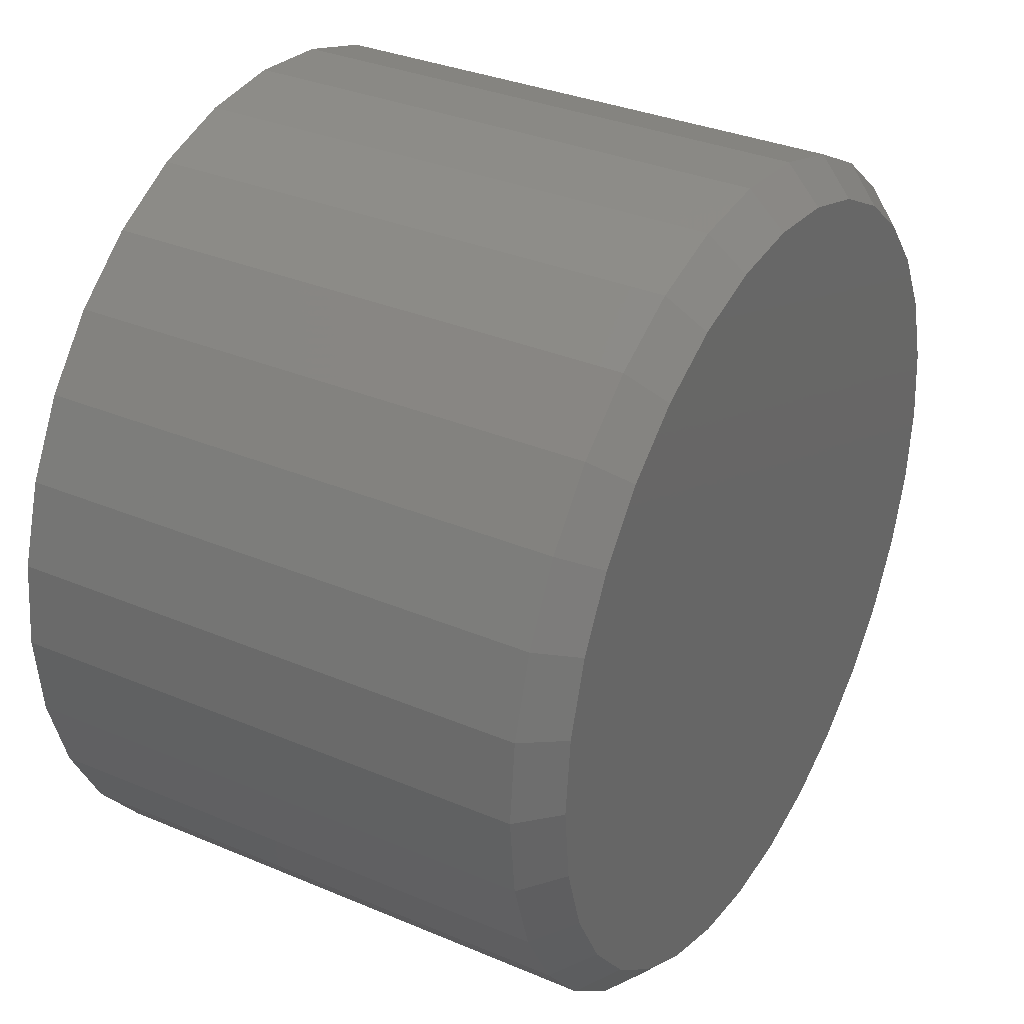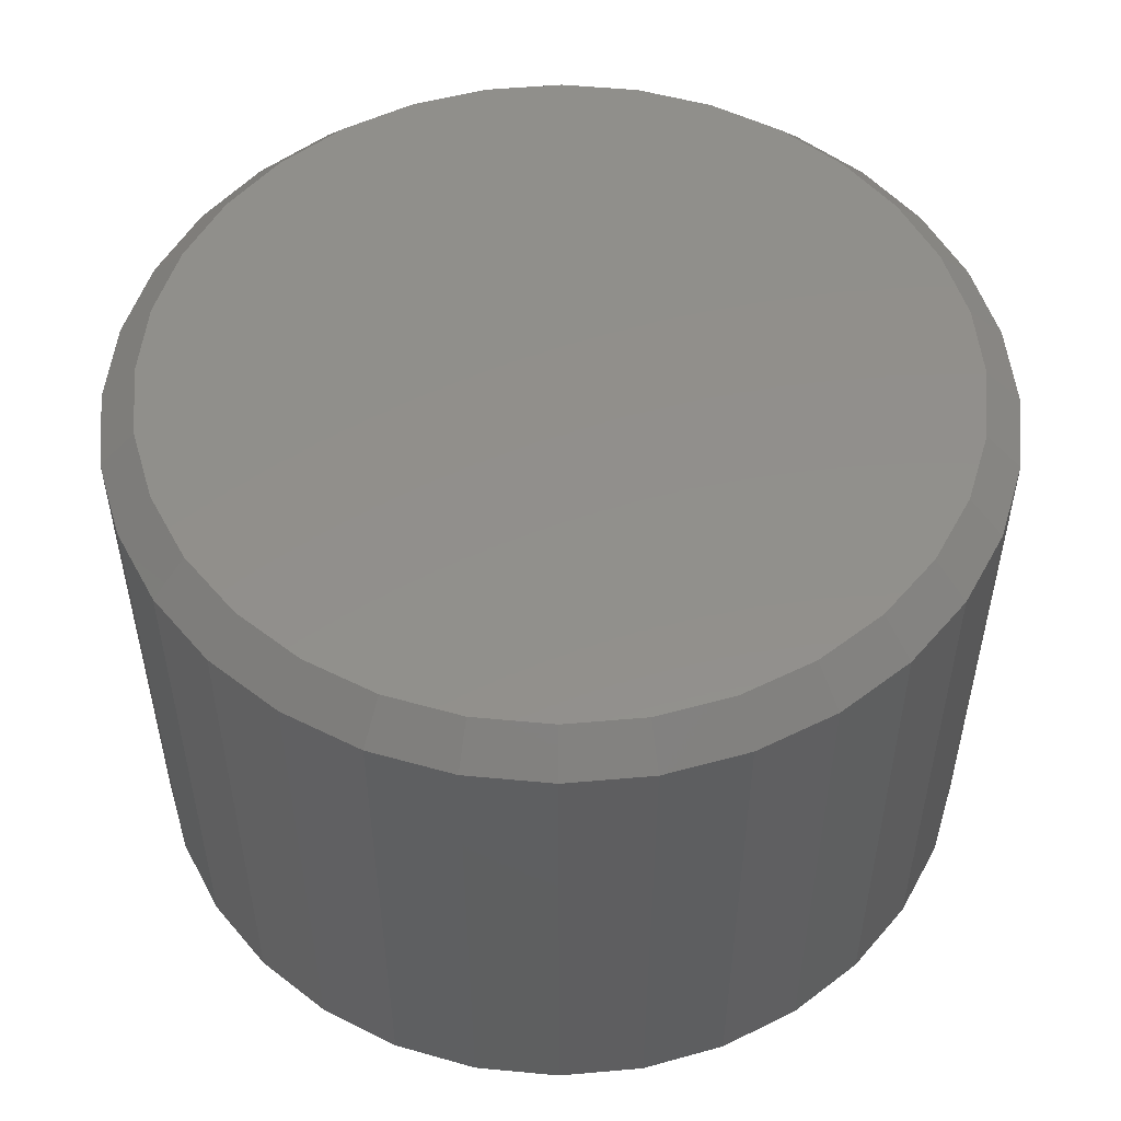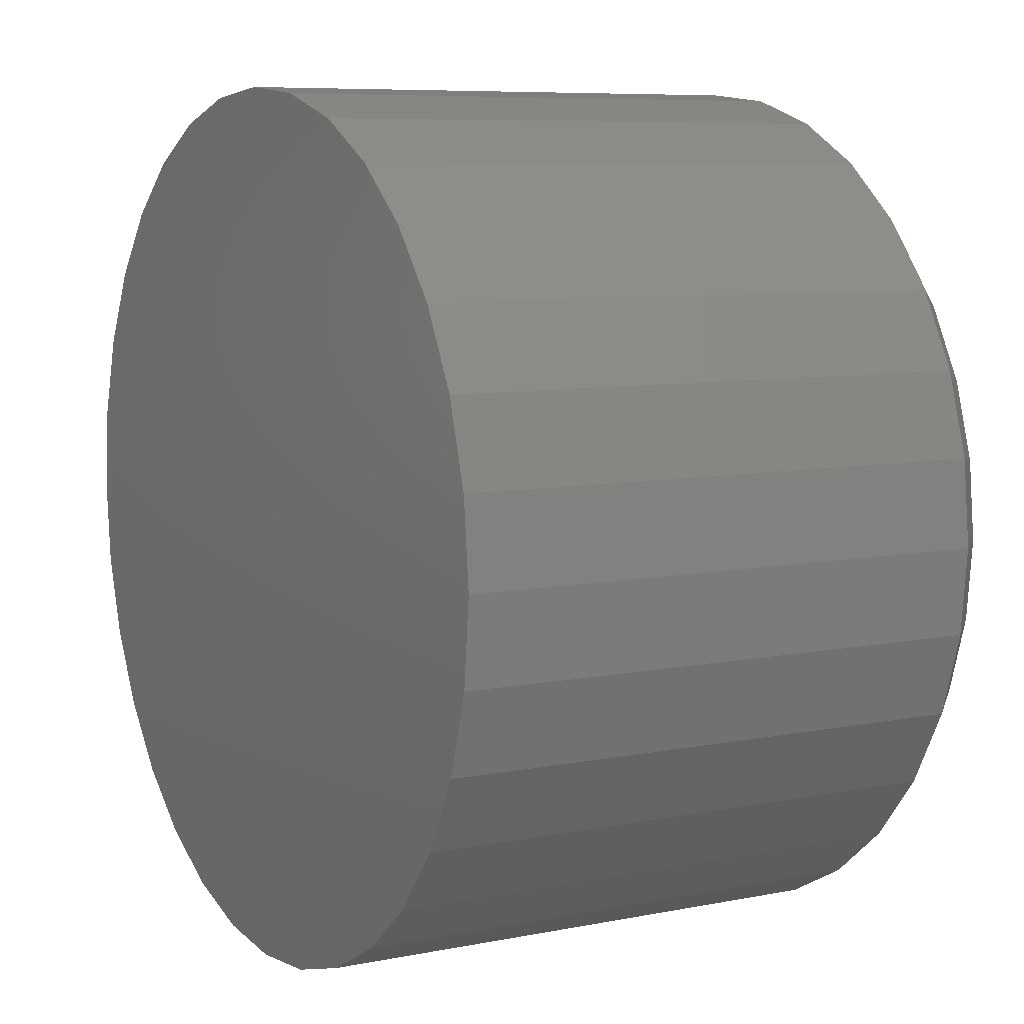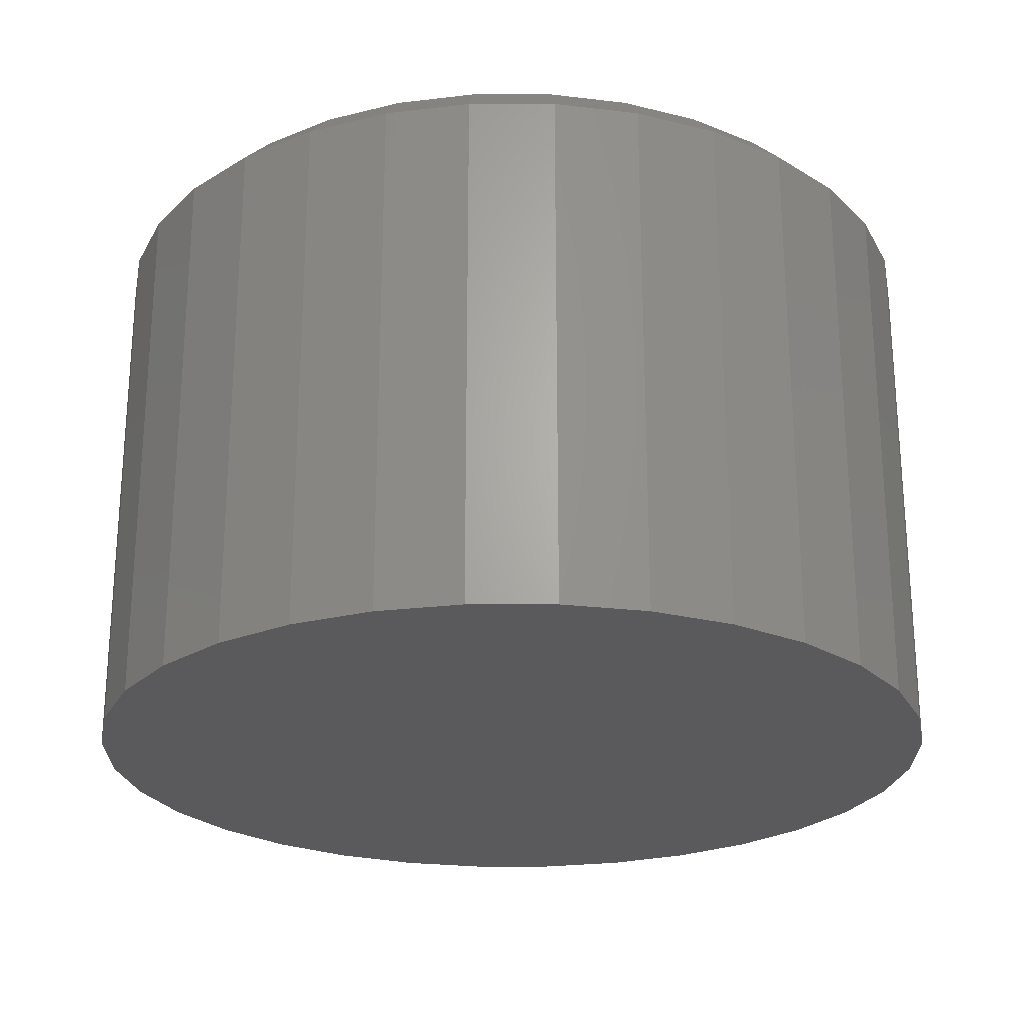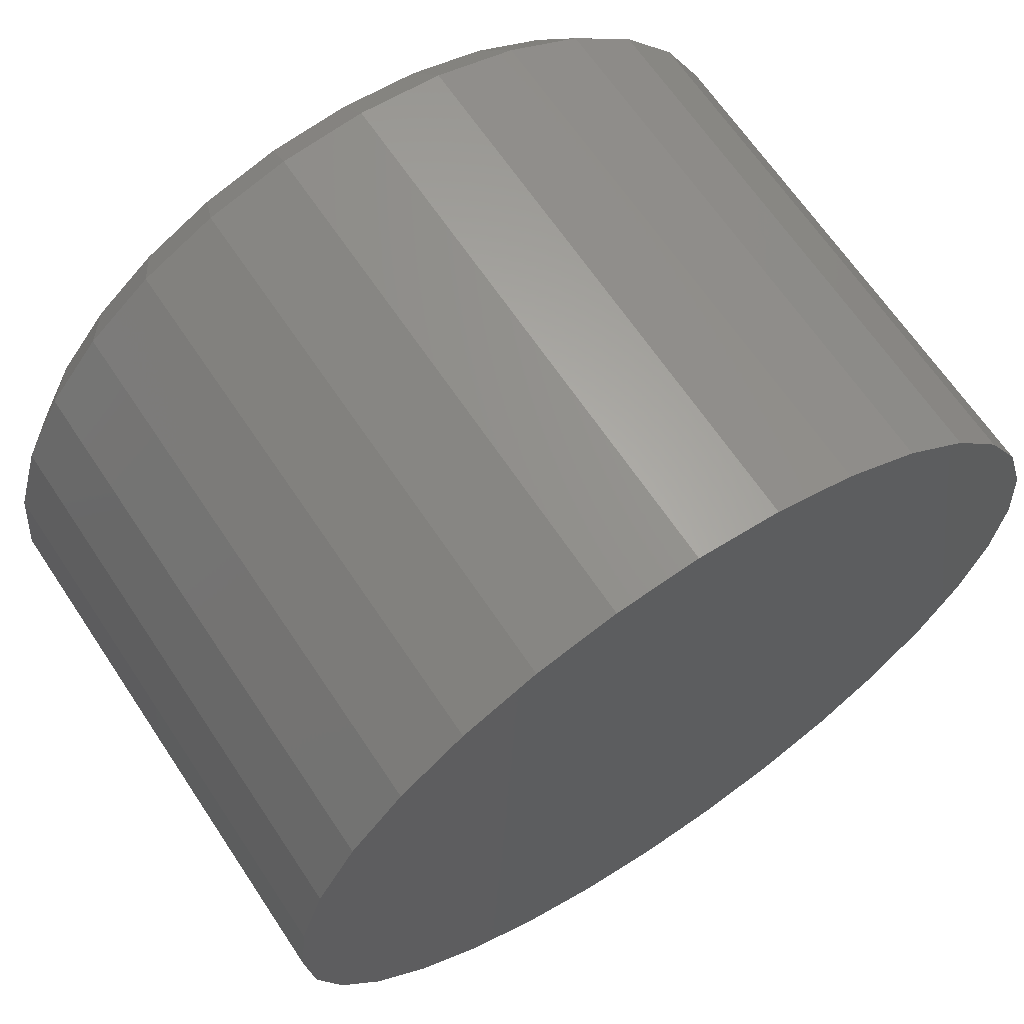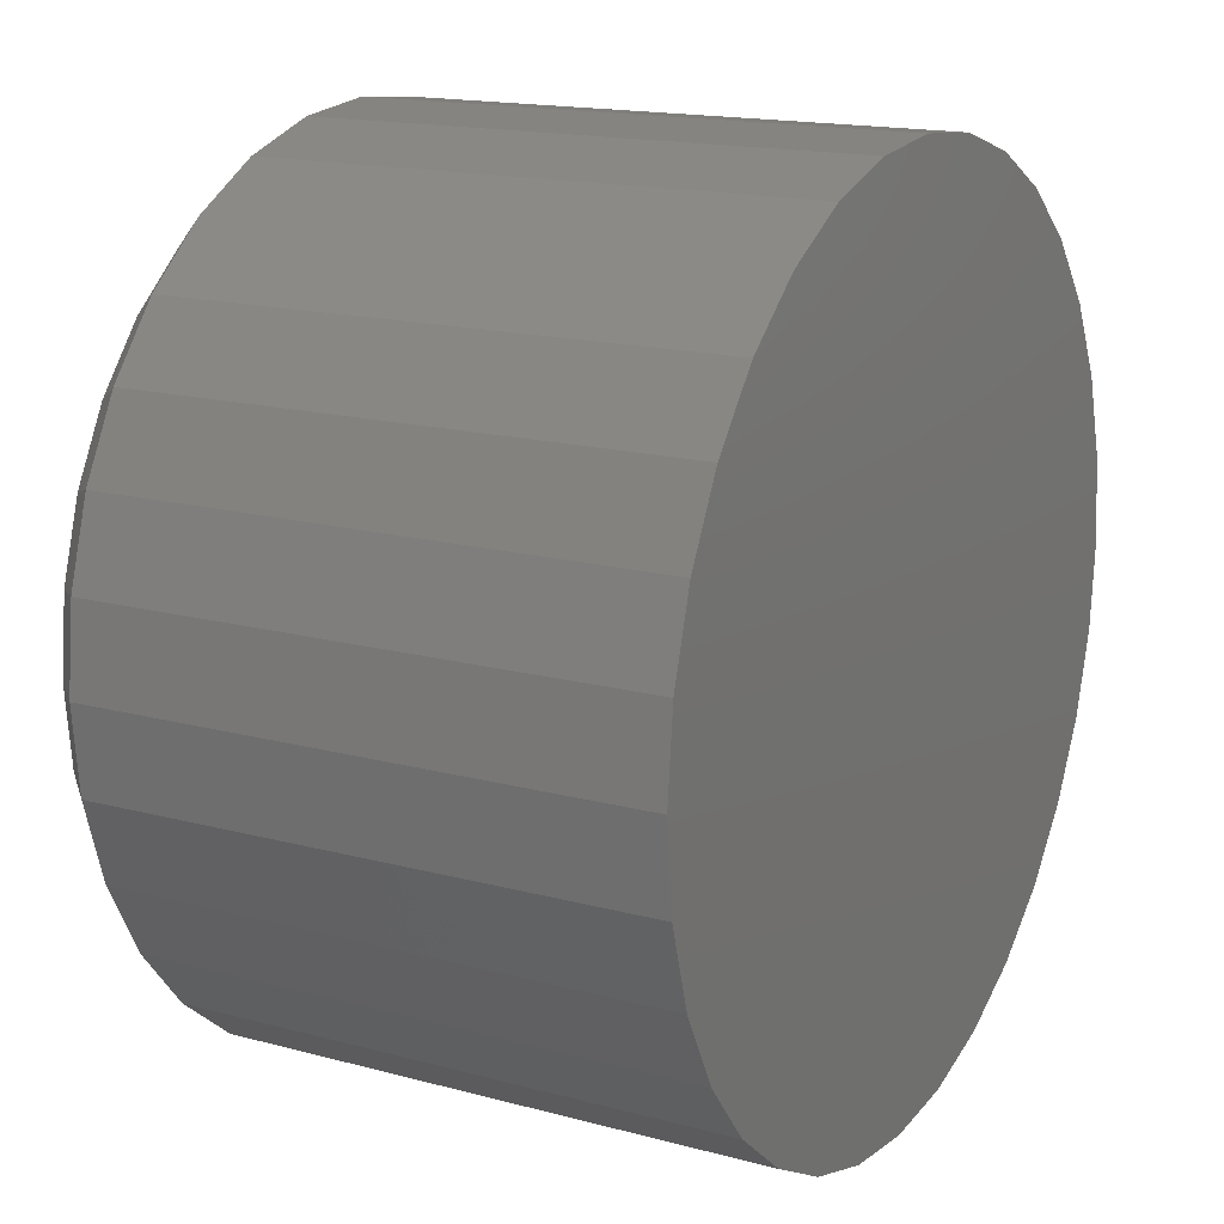
<metadata>
{"format":"stl","ext":"stl","renderer":"f3d","projection":"perspective","resolution":1024,"background":"white","views":[{"elev":33.2,"azim":120.2,"up":"+Z"},{"elev":52.0,"azim":112.7,"up":"+Y"},{"elev":7.7,"azim":60.6,"up":"+Z"},{"elev":-24.3,"azim":-95.6,"up":"+Y"},{"elev":65.8,"azim":-33.7,"up":"+Z"},{"elev":16.1,"azim":-60.9,"up":"+Z"}]}
</metadata>
<code>
# stl→obj: 96 verts, 188 faces
v 0.007895 8.414e-17 0.3477
v 0.07573 9.167e-17 0.341
v -0.05994 7.661e-17 0.341
v 0.007895 8.414e-17 -0.3477
v -0.05994 7.661e-17 -0.341
v 0.07573 9.167e-17 -0.341
v -0.1252 6.937e-17 -0.3212
v 0.141 9.892e-17 -0.3212
v -0.1853 6.27e-17 -0.2891
v 0.2011 1.056e-16 -0.2891
v -0.238 5.685e-17 -0.2459
v 0.2538 1.114e-16 -0.2459
v -0.2812 5.205e-17 -0.1932
v 0.297 1.162e-16 -0.1932
v -0.3133 4.848e-17 -0.1331
v 0.3291 1.198e-16 -0.1331
v -0.3331 4.628e-17 -0.06783
v 0.3489 1.22e-16 -0.06783
v -0.3398 4.554e-17 -1.447e-16
v 0.3556 1.227e-16 -1.606e-16
v -0.3331 4.628e-17 0.06783
v 0.3489 1.22e-16 0.06783
v -0.3133 4.848e-17 0.1331
v 0.3291 1.198e-16 0.1331
v -0.2812 5.205e-17 0.1932
v 0.297 1.162e-16 0.1932
v -0.238 5.685e-17 0.2459
v 0.2538 1.114e-16 0.2459
v -0.1853 6.27e-17 0.2891
v 0.2011 1.056e-16 0.2891
v -0.1252 6.937e-17 0.3212
v 0.141 9.892e-17 0.3212
v 0.3868 -0.03125 -4.99e-16
v 0.3868 -0.5 -6.961e-17
v 0.3796 -0.03125 -0.07393
v 0.3796 -0.5 -0.07393
v 0.358 -0.03125 -0.145
v 0.358 -0.5 -0.145
v 0.323 -0.03125 -0.2105
v 0.323 -0.5 -0.2105
v 0.2759 -0.03125 -0.268
v 0.2759 -0.5 -0.268
v 0.2184 -0.03125 -0.3151
v 0.2184 -0.5 -0.3151
v 0.1529 -0.03125 -0.3501
v 0.1529 -0.5 -0.3501
v 0.08182 -0.03125 -0.3717
v 0.08182 -0.5 -0.3717
v 0.007895 -0.03125 -0.3789
v 0.007895 -0.5 -0.3789
v -0.06603 -0.03125 -0.3717
v -0.06603 -0.5 -0.3717
v -0.1371 -0.03125 -0.3501
v -0.1371 -0.5 -0.3501
v -0.2026 -0.03125 -0.3151
v -0.2026 -0.5 -0.3151
v -0.2601 -0.03125 -0.268
v -0.2601 -0.5 -0.268
v -0.3072 -0.03125 -0.2105
v -0.3072 -0.5 -0.2105
v -0.3422 -0.03125 -0.145
v -0.3422 -0.5 -0.145
v -0.3638 -0.03125 -0.07393
v -0.3638 -0.5 -0.07393
v -0.3711 -0.03125 2.32e-17
v -0.3711 -0.5 2.32e-17
v -0.3638 -0.03125 0.07393
v -0.3638 -0.5 0.07393
v -0.3422 -0.03125 0.145
v -0.3422 -0.5 0.145
v -0.3072 -0.03125 0.2105
v -0.3072 -0.5 0.2105
v -0.2601 -0.03125 0.268
v -0.2601 -0.5 0.268
v -0.2026 -0.03125 0.3151
v -0.2026 -0.5 0.3151
v -0.1371 -0.03125 0.3501
v -0.1371 -0.5 0.3501
v -0.06603 -0.03125 0.3717
v -0.06603 -0.5 0.3717
v 0.007895 -0.03125 0.3789
v 0.007895 -0.5 0.3789
v 0.08182 -0.03125 0.3717
v 0.08182 -0.5 0.3717
v 0.1529 -0.03125 0.3501
v 0.1529 -0.5 0.3501
v 0.2184 -0.03125 0.3151
v 0.2184 -0.5 0.3151
v 0.2759 -0.03125 0.268
v 0.2759 -0.5 0.268
v 0.323 -0.03125 0.2105
v 0.323 -0.5 0.2105
v 0.358 -0.03125 0.145
v 0.358 -0.5 0.145
v 0.3796 -0.03125 0.07393
v 0.3796 -0.5 0.07393
f 1 2 3
f 4 5 6
f 6 5 7
f 6 7 8
f 8 7 9
f 8 9 10
f 10 9 11
f 10 11 12
f 12 11 13
f 12 13 14
f 14 13 15
f 14 15 16
f 16 15 17
f 16 17 18
f 18 17 19
f 18 19 20
f 20 19 21
f 20 21 22
f 22 21 23
f 22 23 24
f 24 23 25
f 24 25 26
f 26 25 27
f 26 27 28
f 28 27 29
f 28 29 30
f 30 29 31
f 30 31 32
f 32 31 3
f 32 3 2
f 33 34 35
f 35 34 36
f 35 36 37
f 37 36 38
f 37 38 39
f 39 38 40
f 39 40 41
f 41 40 42
f 41 42 43
f 43 42 44
f 43 44 45
f 45 44 46
f 45 46 47
f 47 46 48
f 47 48 49
f 49 48 50
f 49 50 51
f 51 50 52
f 51 52 53
f 53 52 54
f 53 54 55
f 55 54 56
f 55 56 57
f 57 56 58
f 57 58 59
f 59 58 60
f 59 60 61
f 61 60 62
f 61 62 63
f 63 62 64
f 63 64 65
f 65 64 66
f 65 66 67
f 67 66 68
f 67 68 69
f 69 68 70
f 69 70 71
f 71 70 72
f 71 72 73
f 73 72 74
f 73 74 75
f 75 74 76
f 75 76 77
f 77 76 78
f 77 78 79
f 79 78 80
f 79 80 81
f 81 80 82
f 81 82 83
f 83 82 84
f 83 84 85
f 85 84 86
f 85 86 87
f 87 86 88
f 87 88 89
f 89 88 90
f 89 90 91
f 91 90 92
f 91 92 93
f 93 92 94
f 93 94 95
f 95 94 96
f 95 96 33
f 33 96 34
f 81 2 1
f 1 79 81
f 30 87 28
f 28 87 89
f 28 89 26
f 26 89 91
f 26 91 24
f 24 91 93
f 24 93 22
f 22 93 95
f 22 95 20
f 20 95 33
f 75 29 73
f 73 29 27
f 73 27 71
f 71 27 25
f 71 25 69
f 69 25 23
f 69 23 67
f 67 23 21
f 67 21 65
f 65 21 19
f 87 30 85
f 85 30 32
f 85 32 83
f 83 32 2
f 83 2 81
f 29 75 31
f 31 75 77
f 31 77 3
f 3 77 79
f 3 79 1
f 49 5 4
f 4 47 49
f 9 55 11
f 11 55 57
f 11 57 13
f 13 57 59
f 13 59 15
f 15 59 61
f 15 61 17
f 17 61 63
f 17 63 19
f 19 63 65
f 43 10 41
f 41 10 12
f 41 12 39
f 39 12 14
f 39 14 37
f 37 14 16
f 37 16 35
f 35 16 18
f 35 18 33
f 33 18 20
f 55 9 53
f 53 9 7
f 53 7 51
f 51 7 5
f 51 5 49
f 10 43 8
f 8 43 45
f 8 45 6
f 6 45 47
f 6 47 4
f 80 84 82
f 84 80 86
f 86 80 78
f 86 78 88
f 88 78 76
f 88 76 90
f 90 76 74
f 90 74 92
f 92 74 72
f 92 72 94
f 94 72 70
f 94 70 96
f 96 70 68
f 96 68 34
f 34 68 66
f 34 66 36
f 36 66 64
f 36 64 38
f 38 64 62
f 38 62 40
f 40 62 60
f 40 60 42
f 42 60 58
f 42 58 44
f 44 58 56
f 44 56 46
f 46 56 54
f 46 54 48
f 48 54 52
f 48 52 50

</code>
